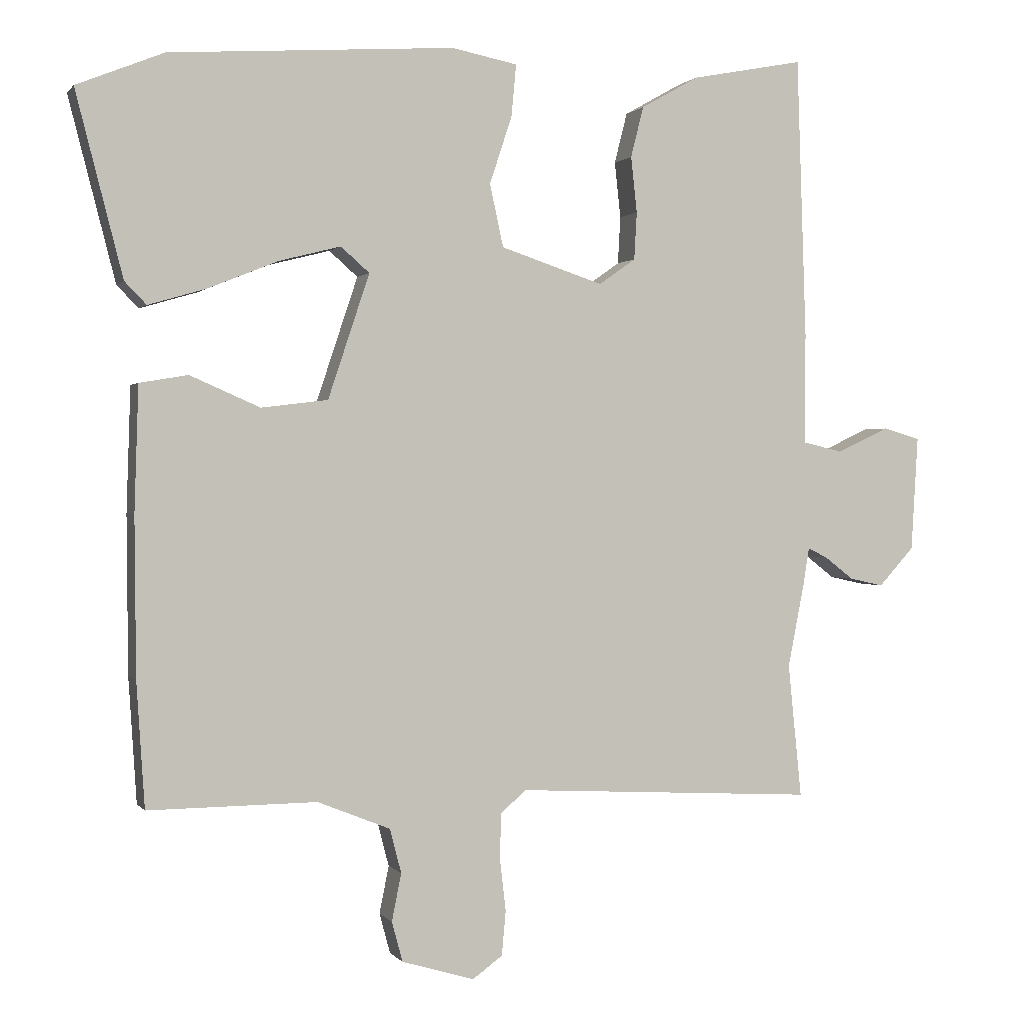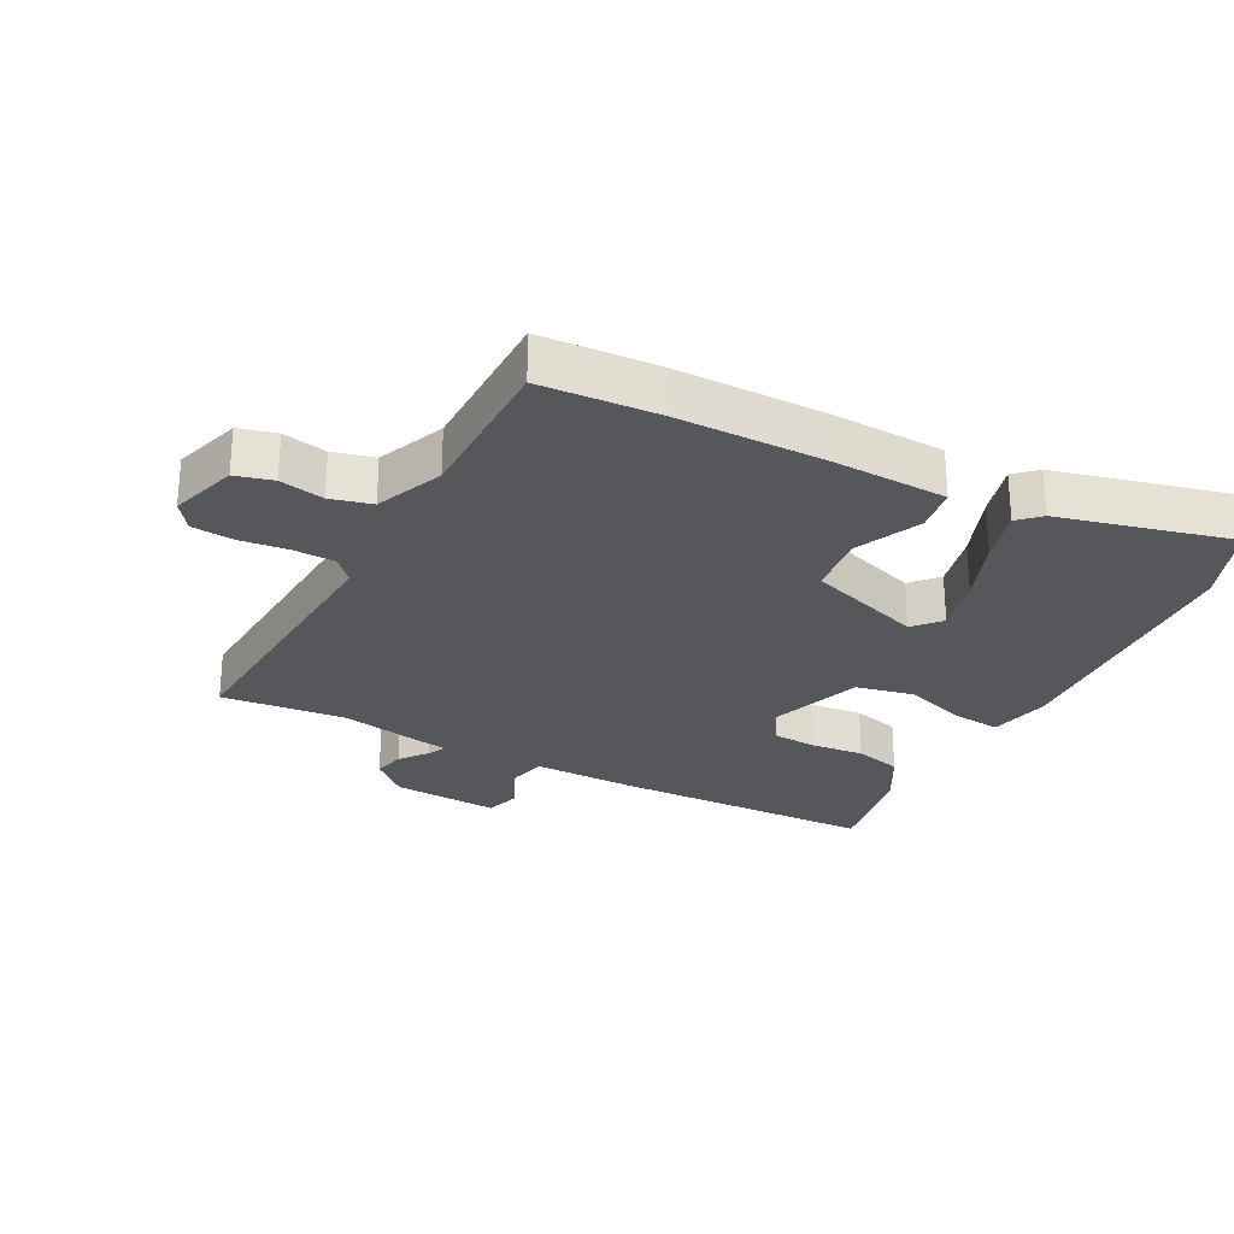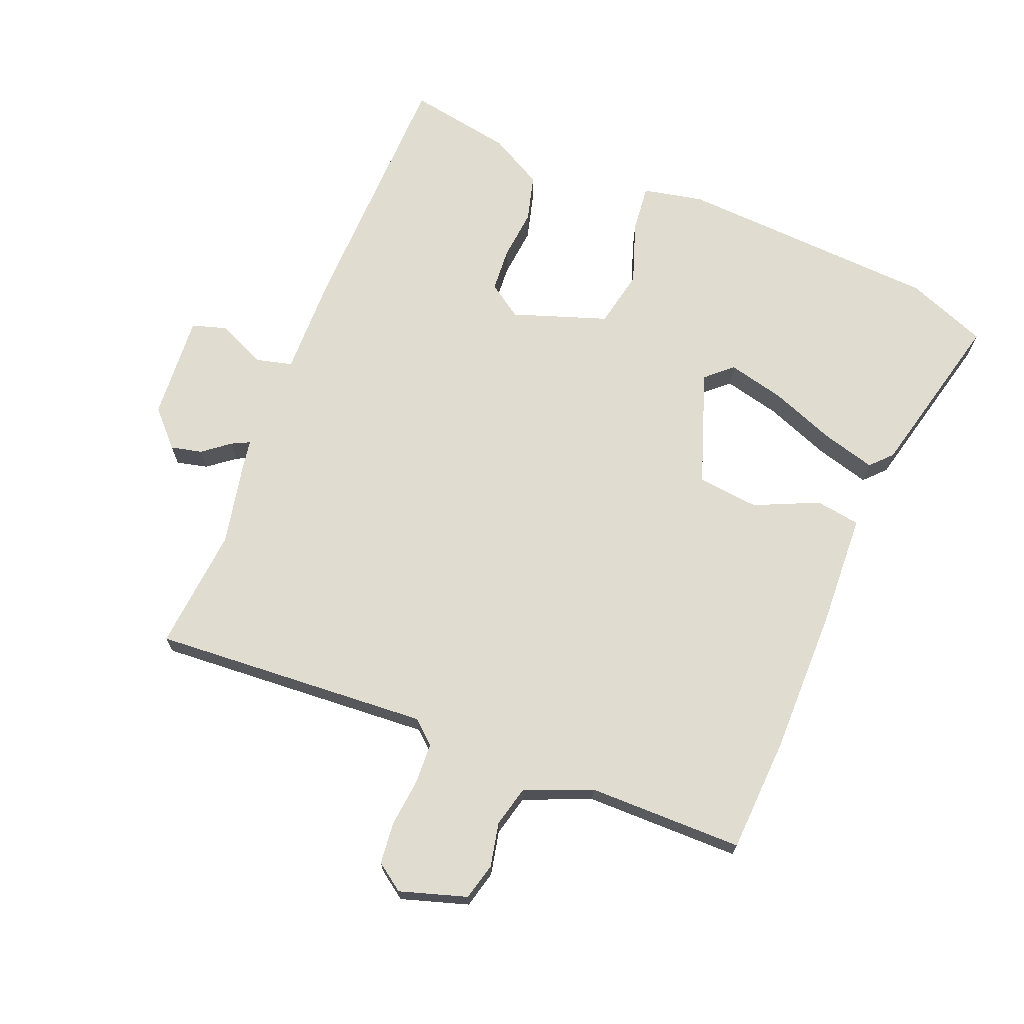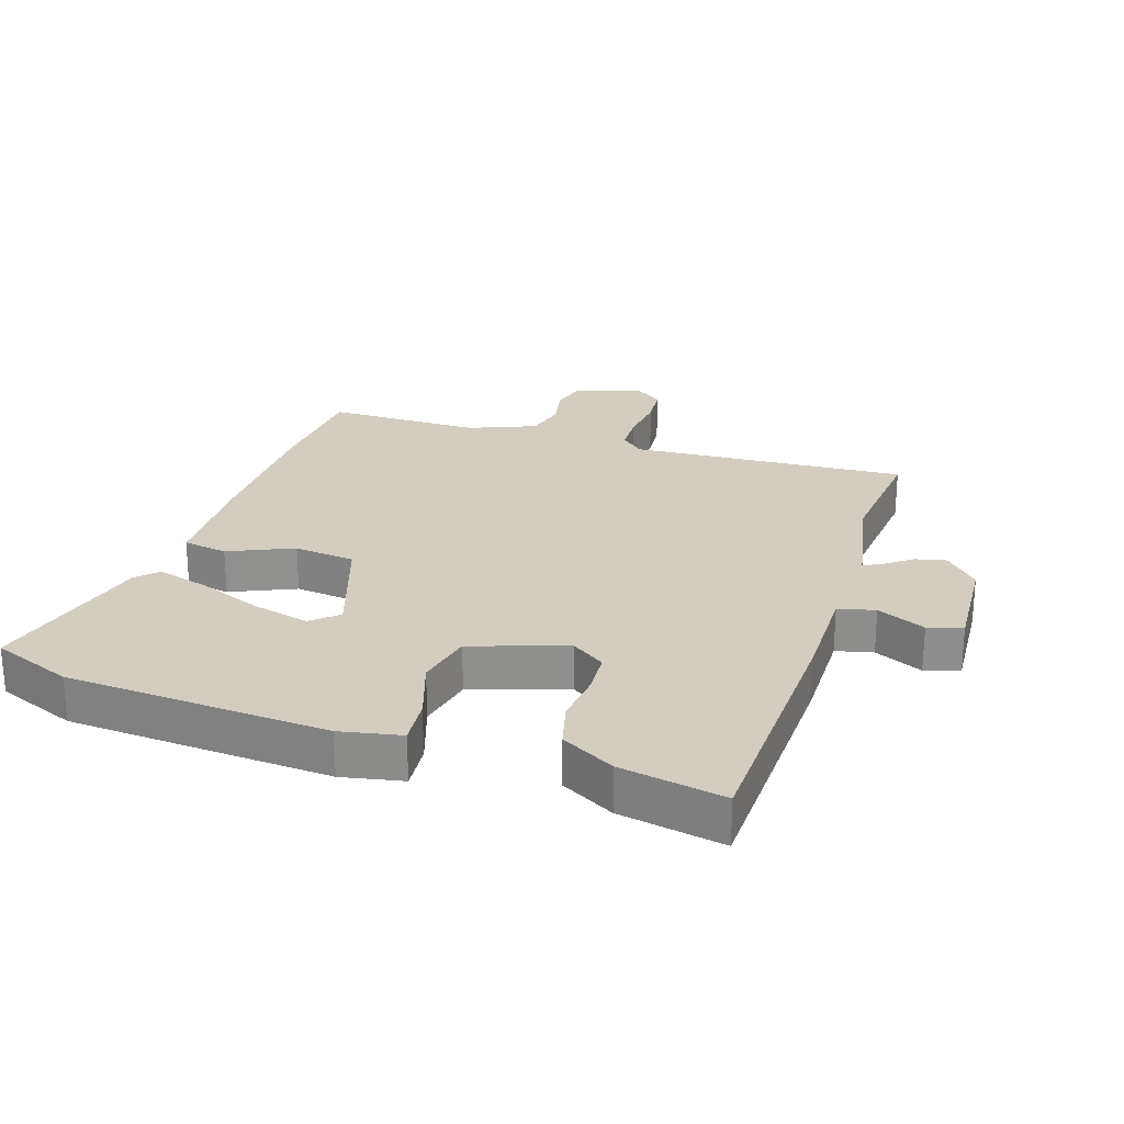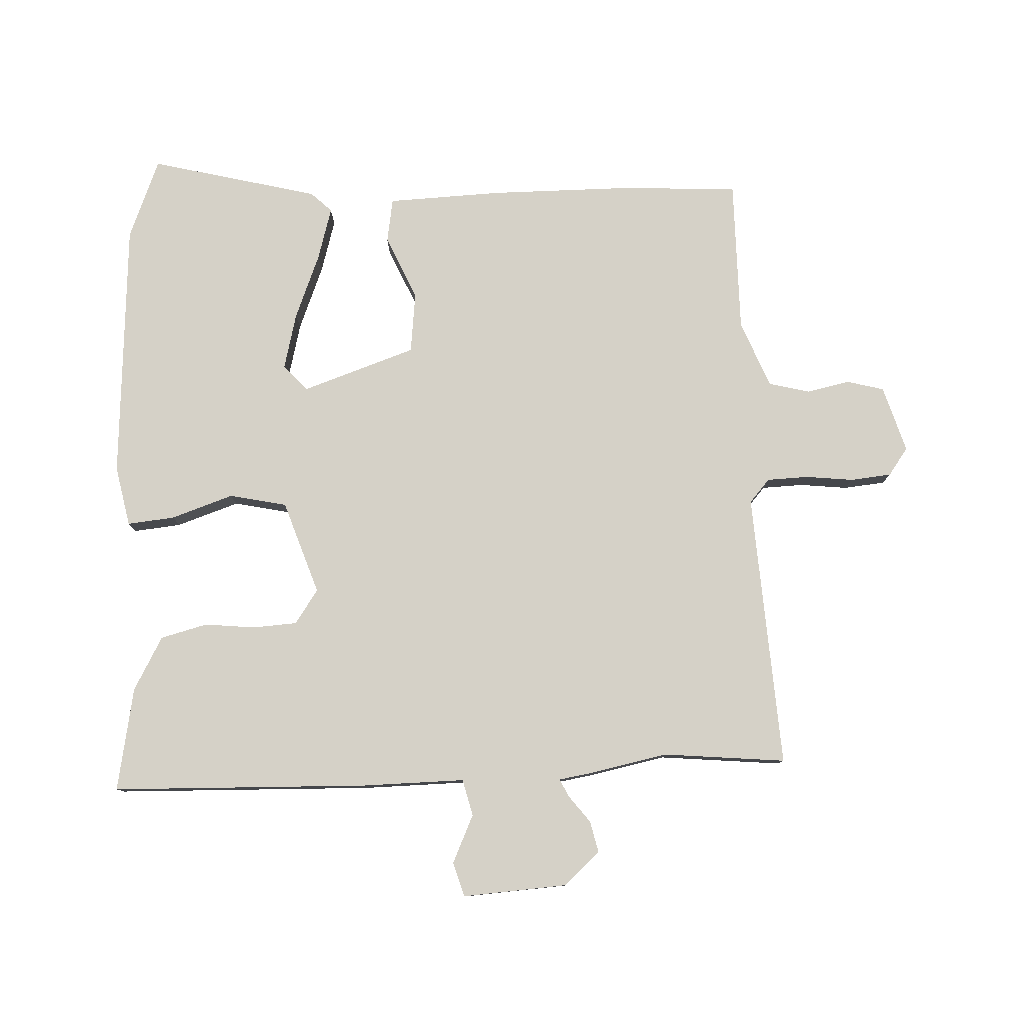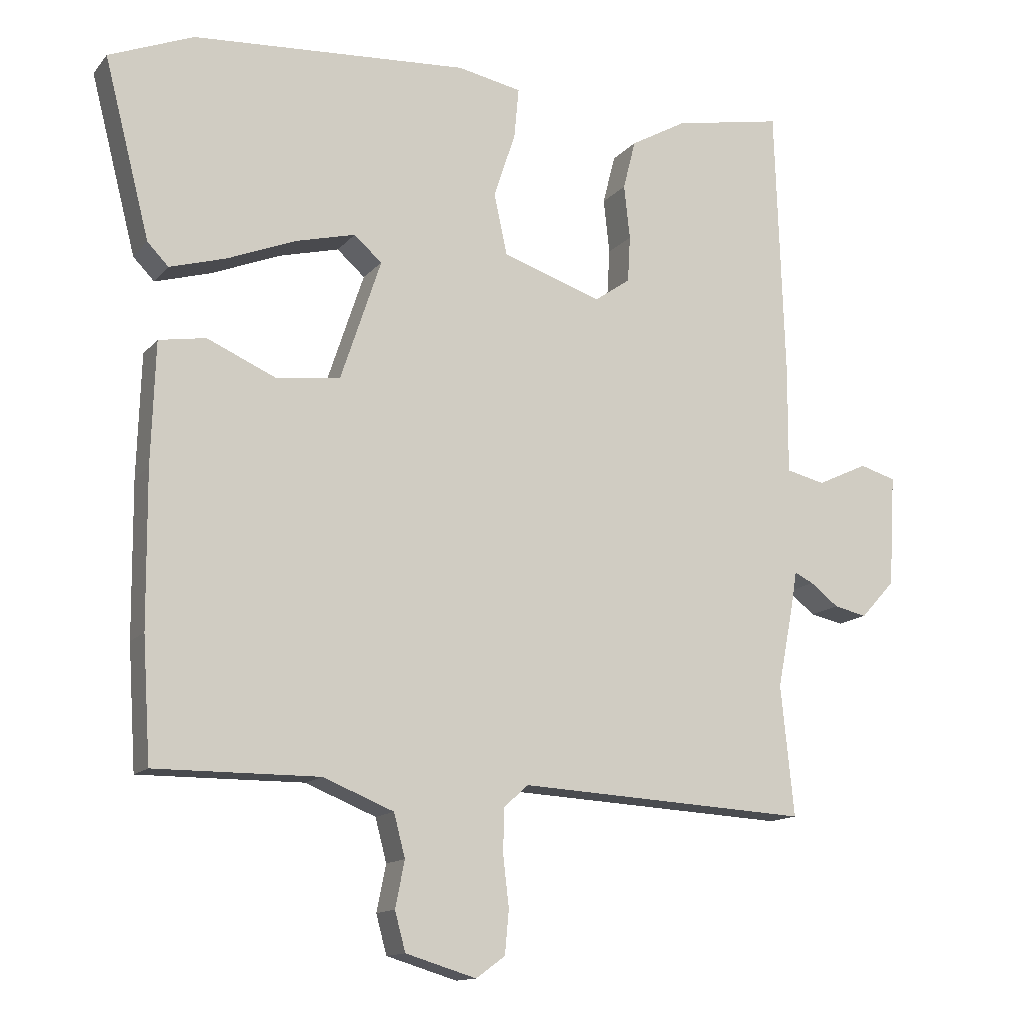
<metadata>
{"format":"obj","ext":"obj","renderer":"f3d","projection":"perspective","resolution":1024,"background":"white","views":[{"elev":0.7,"azim":-17.9,"up":"+Z"},{"elev":-27.0,"azim":-118.1,"up":"+Y"},{"elev":69.5,"azim":-158.7,"up":"+Y"},{"elev":24.8,"azim":17.8,"up":"+Y"},{"elev":79.4,"azim":87.2,"up":"+Y"},{"elev":-13.5,"azim":-24.7,"up":"+Z"}]}
</metadata>
<code>
v -0.497 0.07 -0.548
v -0.509 0.07 -0.364
v -0.511 0.07 -0.133
v -0.505 0.07 0.051
v -0.434 0.07 0.063
v -0.331 0.07 0.018
v -0.233 0.07 0.03
v -0.172 0.07 0.213
v -0.214 0.07 0.25
v -0.304 0.07 0.227
v -0.408 0.07 0.185
v -0.493 0.07 0.16
v -0.525 0.07 0.193
v -0.594 0.07 0.462
v -0.466 0.07 0.514
v -0.047 0.07 0.543
v 0.05 0.07 0.524
v 0.043 0.07 0.448
v 0.01 0.07 0.348
v 0.03 0.07 0.256
v 0.181 0.07 0.206
v 0.235 0.07 0.244
v 0.239 0.07 0.314
v 0.23 0.07 0.396
v 0.249 0.07 0.471
v 0.334 0.07 0.519
v 0.5 0.07 0.551
v 0.514 0.07 0.137
v 0.513 0.07 -0.027
v 0.572 0.07 -0.041
v 0.649 0.07 -0.005
v 0.704 0.07 -0.021
v 0.694 0.07 -0.19
v 0.642 0.07 -0.247
v 0.592 0.07 -0.236
v 0.549 0.07 -0.203
v 0.52 0.07 -0.189
v 0.512 0.07 -0.24
v 0.487 0.07 -0.368
v 0.507 0.07 -0.565
v 0.064 0.07 -0.541
v 0.027 0.07 -0.574
v 0.025 0.07 -0.64
v 0.034 0.07 -0.717
v 0.028 0.07 -0.783
v -0.016 0.07 -0.815
v -0.123 0.07 -0.783
v -0.139 0.07 -0.724
v -0.125 0.07 -0.654
v -0.142 0.07 -0.589
v -0.249 0.07 -0.546
v -0.497 0 -0.548
v -0.509 0 -0.364
v -0.511 0 -0.133
v -0.505 0 0.051
v -0.434 0 0.063
v -0.331 0 0.018
v -0.233 0 0.03
v -0.172 0 0.213
v -0.214 0 0.25
v -0.304 0 0.227
v -0.408 0 0.185
v -0.493 0 0.16
v -0.525 0 0.193
v -0.594 0 0.462
v -0.466 0 0.514
v -0.047 0 0.543
v 0.05 0 0.524
v 0.043 0 0.448
v 0.01 0 0.348
v 0.03 0 0.256
v 0.181 0 0.206
v 0.235 0 0.244
v 0.239 0 0.314
v 0.23 0 0.396
v 0.249 0 0.471
v 0.334 0 0.519
v 0.5 0 0.551
v 0.514 0 0.137
v 0.513 0 -0.027
v 0.572 0 -0.041
v 0.649 0 -0.005
v 0.704 0 -0.021
v 0.694 0 -0.19
v 0.642 0 -0.247
v 0.592 0 -0.236
v 0.549 0 -0.203
v 0.52 0 -0.189
v 0.512 0 -0.24
v 0.487 0 -0.368
v 0.507 0 -0.565
v 0.064 0 -0.541
v 0.027 0 -0.574
v 0.025 0 -0.64
v 0.034 0 -0.717
v 0.028 0 -0.783
v -0.016 0 -0.815
v -0.123 0 -0.783
v -0.139 0 -0.724
v -0.125 0 -0.654
v -0.142 0 -0.589
v -0.249 0 -0.546
f 46 47 48 49
f 46 49 50
f 43 44 45 46
f 42 43 46 50
f 41 42 50 51
f 39 40 41
f 37 38 39 41
f 33 34 35 36
f 33 36 37
f 30 31 32 33
f 29 30 33 37
f 26 27 28 29
f 23 24 25 26
f 22 23 26 29
f 21 22 29 37
f 16 17 18 19
f 16 19 20
f 15 16 20
f 14 15 20
f 10 11 12 13
f 9 10 13 14
f 3 4 5 6
f 3 6 7
f 2 3 7
f 1 2 7
f 51 1 7
f 41 51 7 8
f 37 41 8
f 21 37 8 9
f 9 14 20 21
f 100 99 98 97
f 101 100 97
f 97 96 95 94
f 101 97 94 93
f 102 101 93 92
f 92 91 90
f 92 90 89 88
f 87 86 85 84
f 88 87 84
f 84 83 82 81
f 88 84 81 80
f 80 79 78 77
f 77 76 75 74
f 80 77 74 73
f 88 80 73 72
f 70 69 68 67
f 71 70 67
f 71 67 66
f 71 66 65
f 64 63 62 61
f 65 64 61 60
f 57 56 55 54
f 58 57 54
f 58 54 53
f 58 53 52
f 58 52 102
f 59 58 102 92
f 59 92 88
f 60 59 88 72
f 72 71 65 60
f 1 52 53 2
f 2 53 54 3
f 3 54 55 4
f 4 55 56 5
f 5 56 57 6
f 6 57 58 7
f 7 58 59 8
f 8 59 60 9
f 9 60 61 10
f 10 61 62 11
f 11 62 63 12
f 12 63 64 13
f 13 64 65 14
f 14 65 66 15
f 15 66 67 16
f 16 67 68 17
f 17 68 69 18
f 18 69 70 19
f 19 70 71 20
f 20 71 72 21
f 21 72 73 22
f 22 73 74 23
f 23 74 75 24
f 24 75 76 25
f 25 76 77 26
f 26 77 78 27
f 27 78 79 28
f 28 79 80 29
f 29 80 81 30
f 30 81 82 31
f 31 82 83 32
f 32 83 84 33
f 33 84 85 34
f 34 85 86 35
f 35 86 87 36
f 36 87 88 37
f 37 88 89 38
f 38 89 90 39
f 39 90 91 40
f 40 91 92 41
f 41 92 93 42
f 42 93 94 43
f 43 94 95 44
f 44 95 96 45
f 45 96 97 46
f 46 97 98 47
f 47 98 99 48
f 48 99 100 49
f 49 100 101 50
f 50 101 102 51
f 51 102 52 1

</code>
